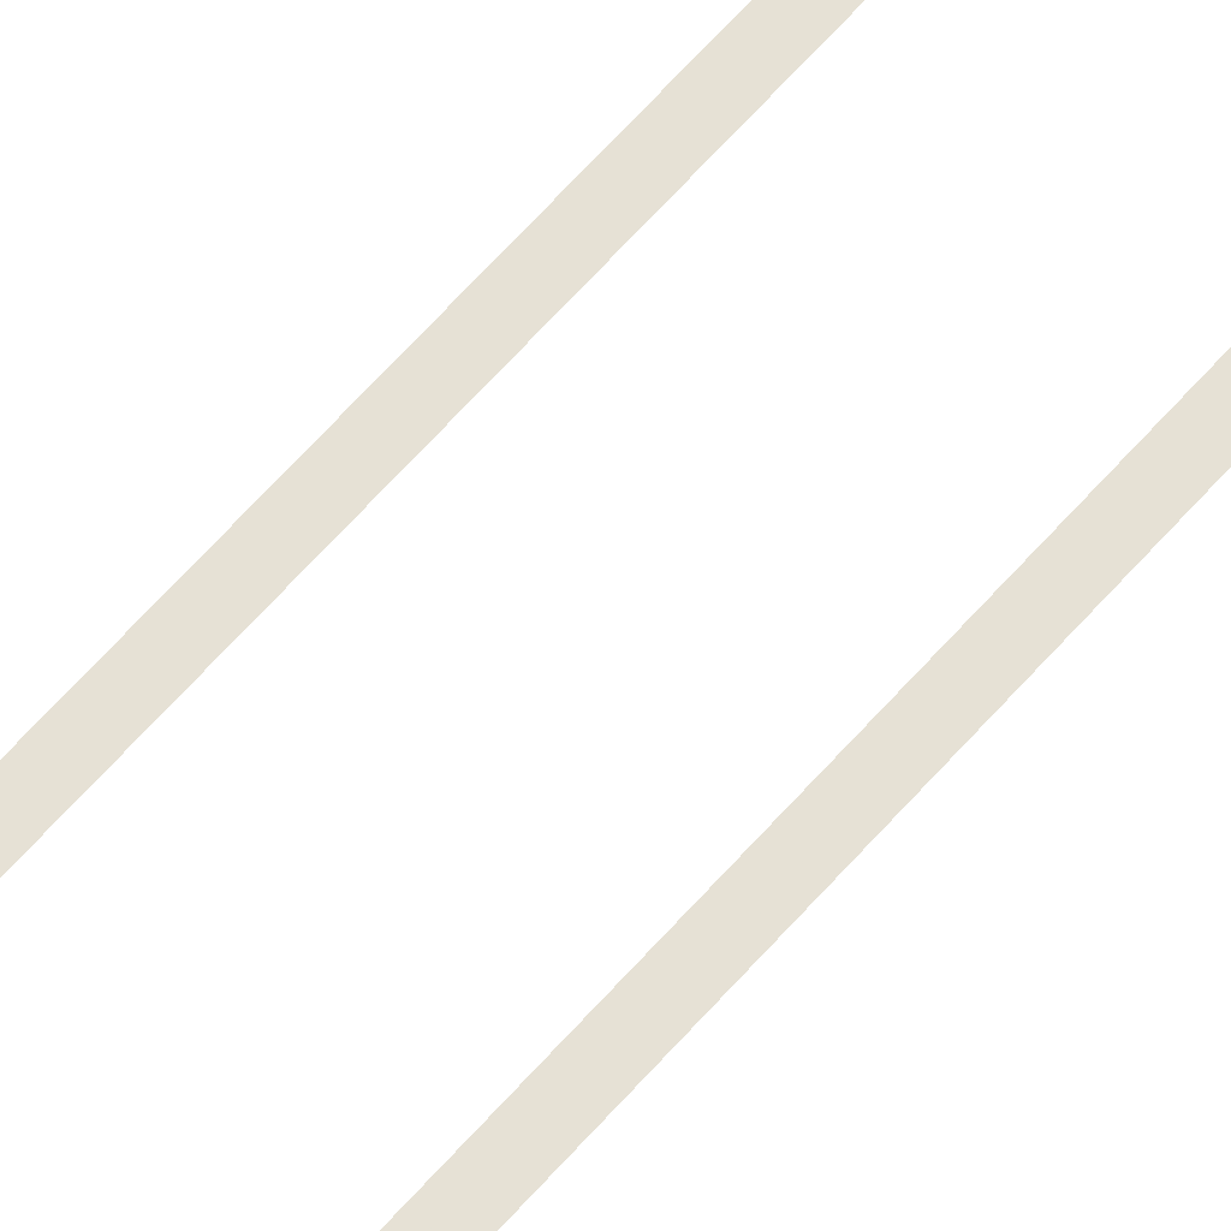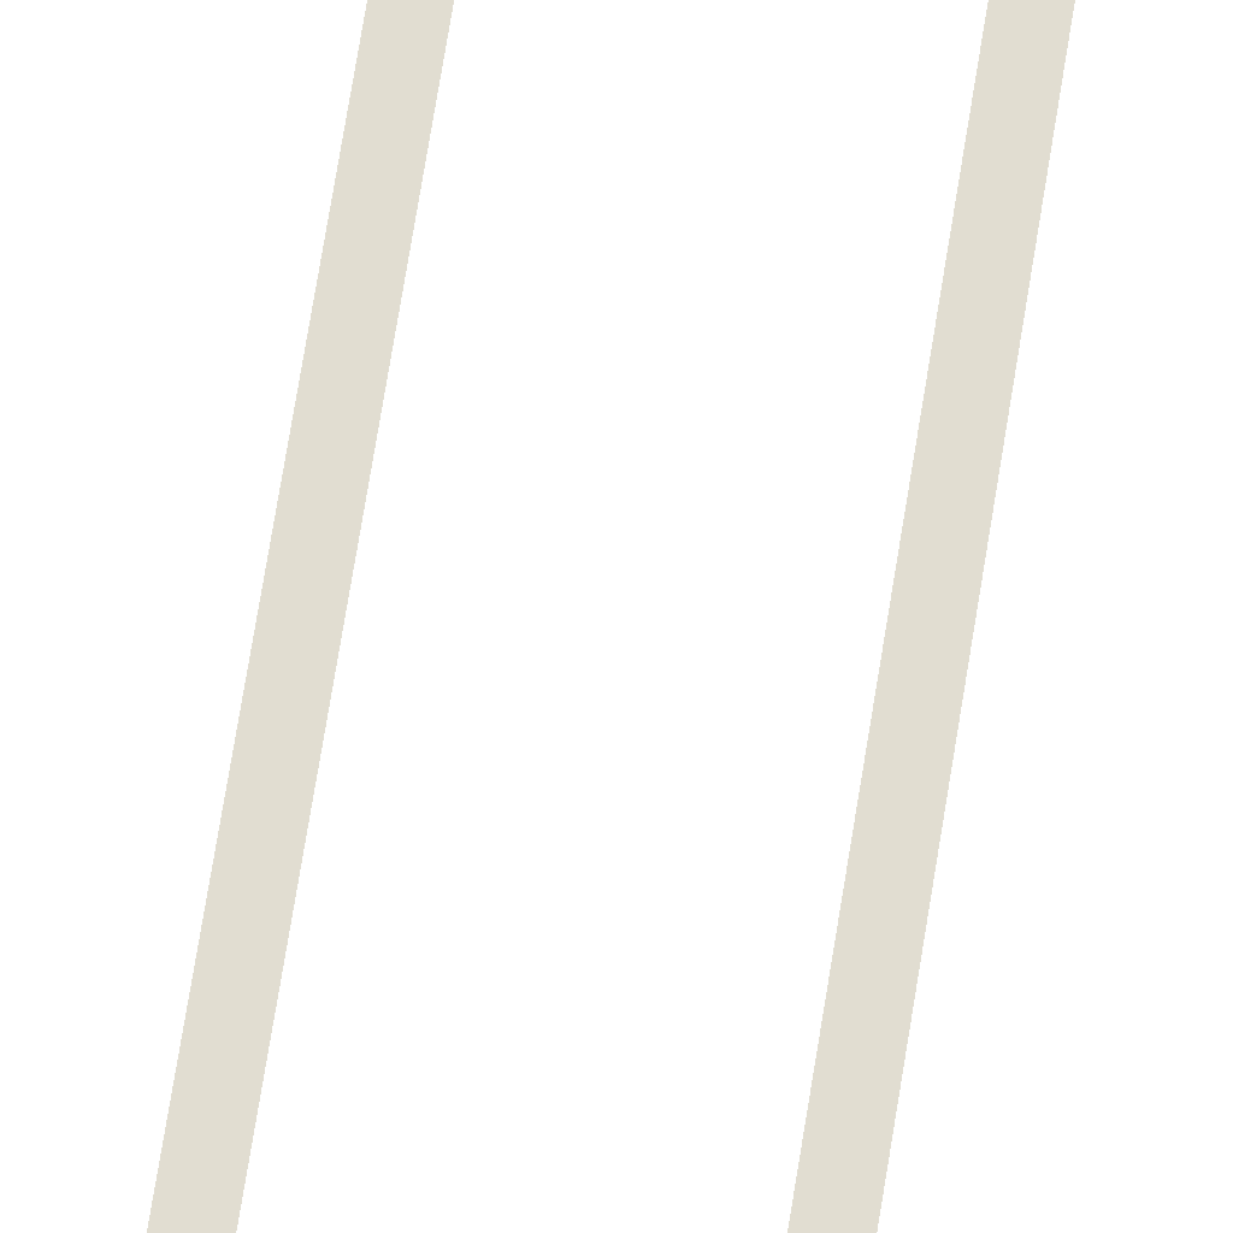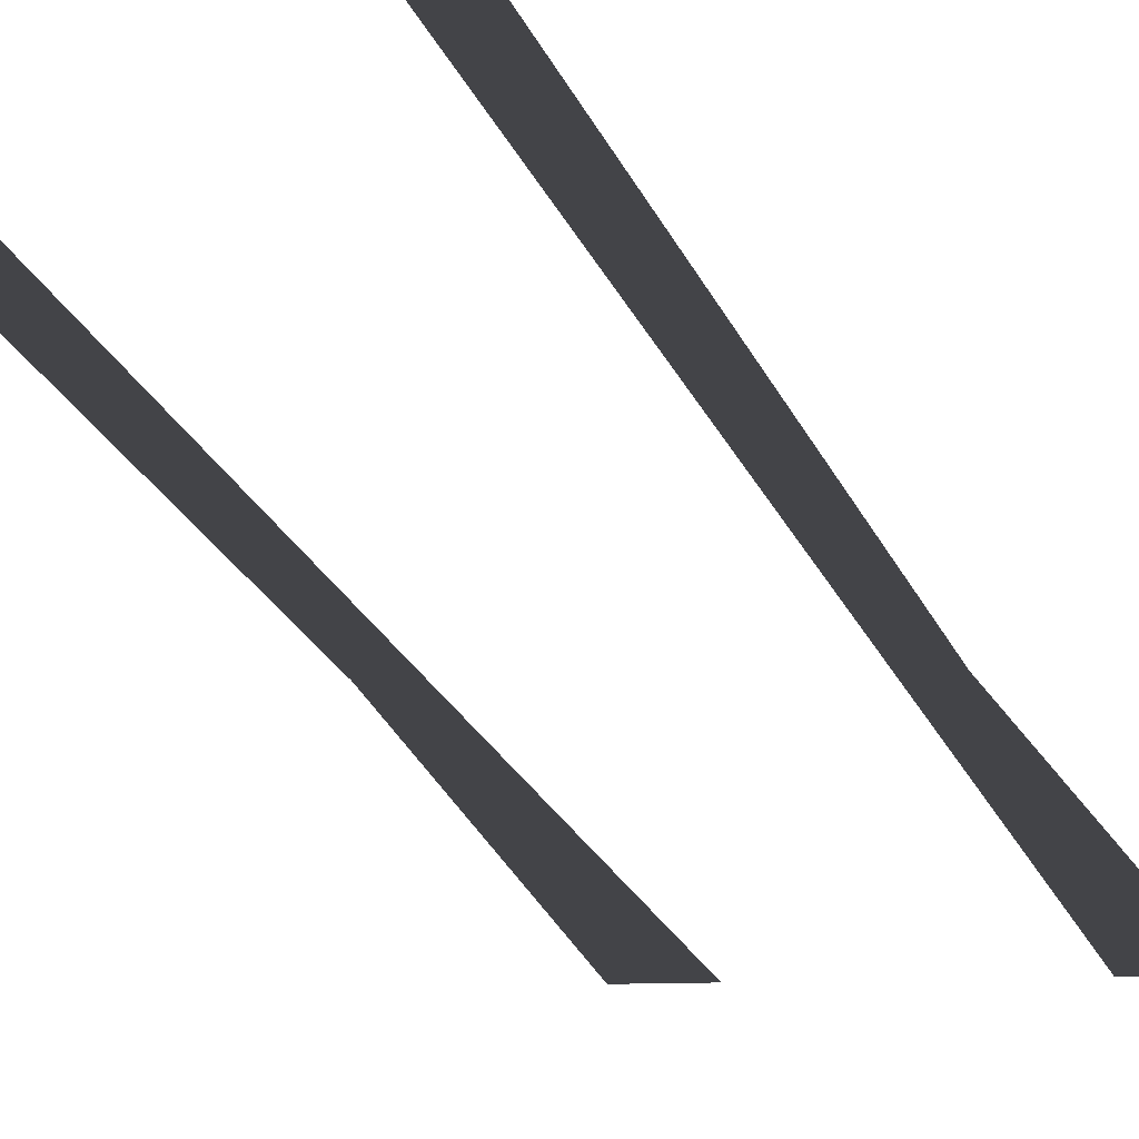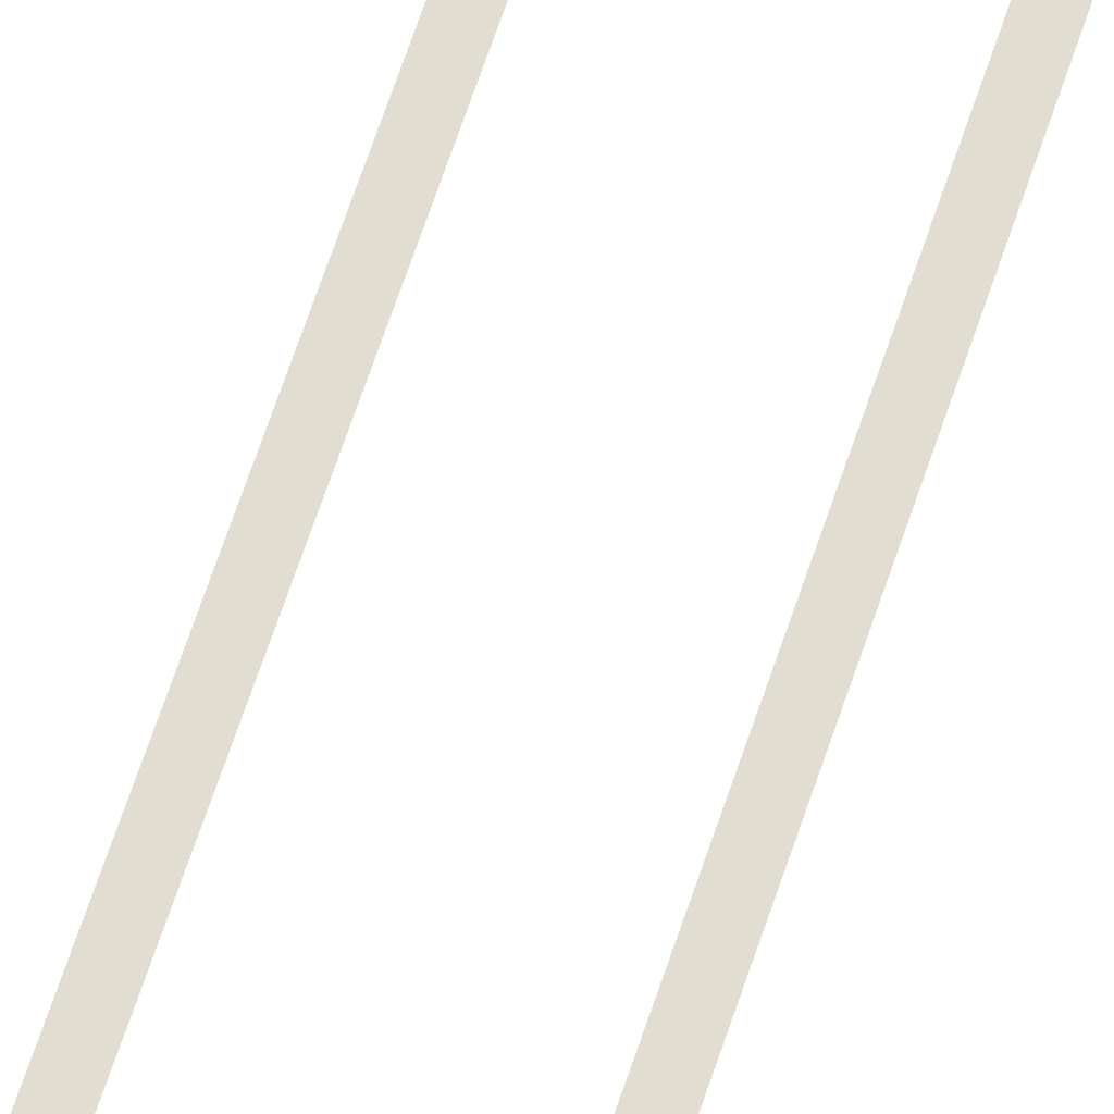
<metadata>
{"format":"obj","ext":"obj","renderer":"f3d","projection":"perspective","resolution":1024,"background":"white","views":[{"elev":64.8,"azim":-138.6,"up":"+Z"},{"elev":68.8,"azim":-171.0,"up":"+Z"},{"elev":-8.2,"azim":-173.1,"up":"+Z"},{"elev":68.6,"azim":18.7,"up":"+Z"}]}
</metadata>
<code>
g fury_beam_glow_mesh
v -2.315 67.49 -0.03328
v -3.064 67.49 -0.03328
v -3.064 26.36 -0.03328
v -2.315 26.36 -0.03328
v -2.315 0.4388 -0.03328
v -3.064 0.4388 -0.03328
v -3.646 0.4388 -0.03328
v -3.064 -0.002136 -0.03328
v -2.315 -0.002136 -0.03328
v -3.656 -0.002136 -0.03328
v 3.034 26.36 -0.03328
v 3.034 67.49 -0.03328
v 2.286 67.49 -0.03328
v 2.286 26.36 -0.03328
v 3.034 0.4388 -0.03328
v 2.286 0.4388 -0.03328
v 2.286 -0.002136 -0.03328
v 3.617 0.4388 -0.03328
v 3.034 -0.002136 -0.03328
v 3.627 -0.002136 -0.03328
g fury_beam_glow_mesh_0
f 3 2 1
f 4 3 1
f 3 4 5
f 6 3 5
f 6 7 3
f 6 5 8
f 6 8 7
f 5 9 8
f 8 10 7
f 13 12 11
f 14 13 11
f 14 11 15
f 16 14 15
f 16 15 17
f 15 11 18
f 15 19 17
f 15 18 19
f 18 20 19

</code>
